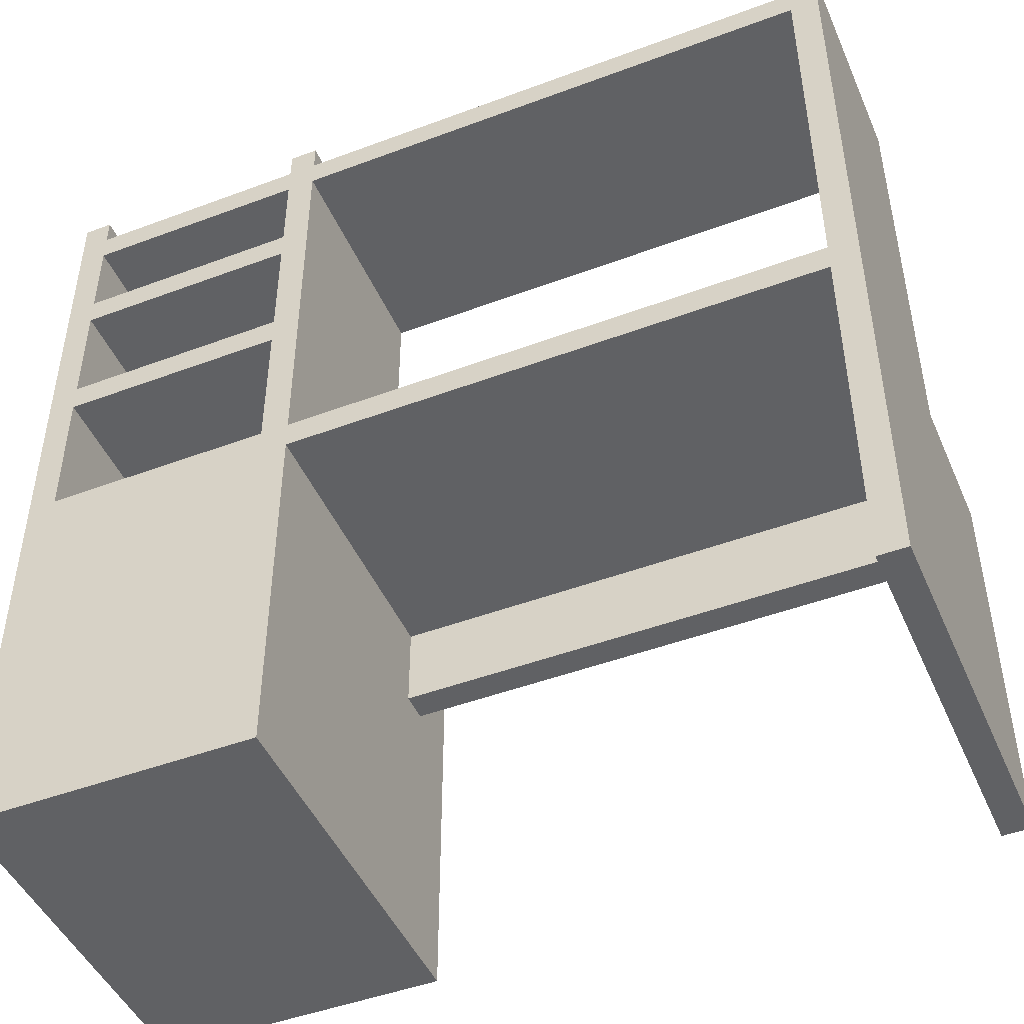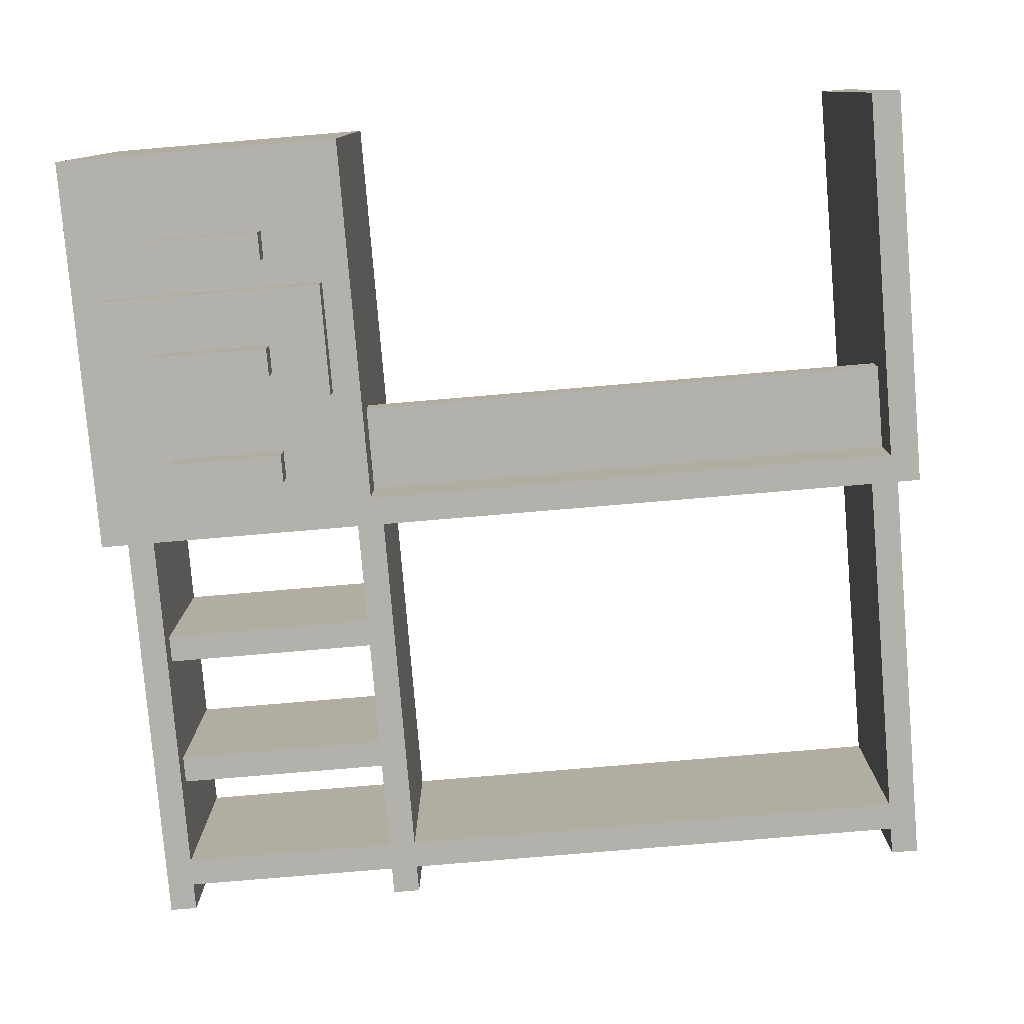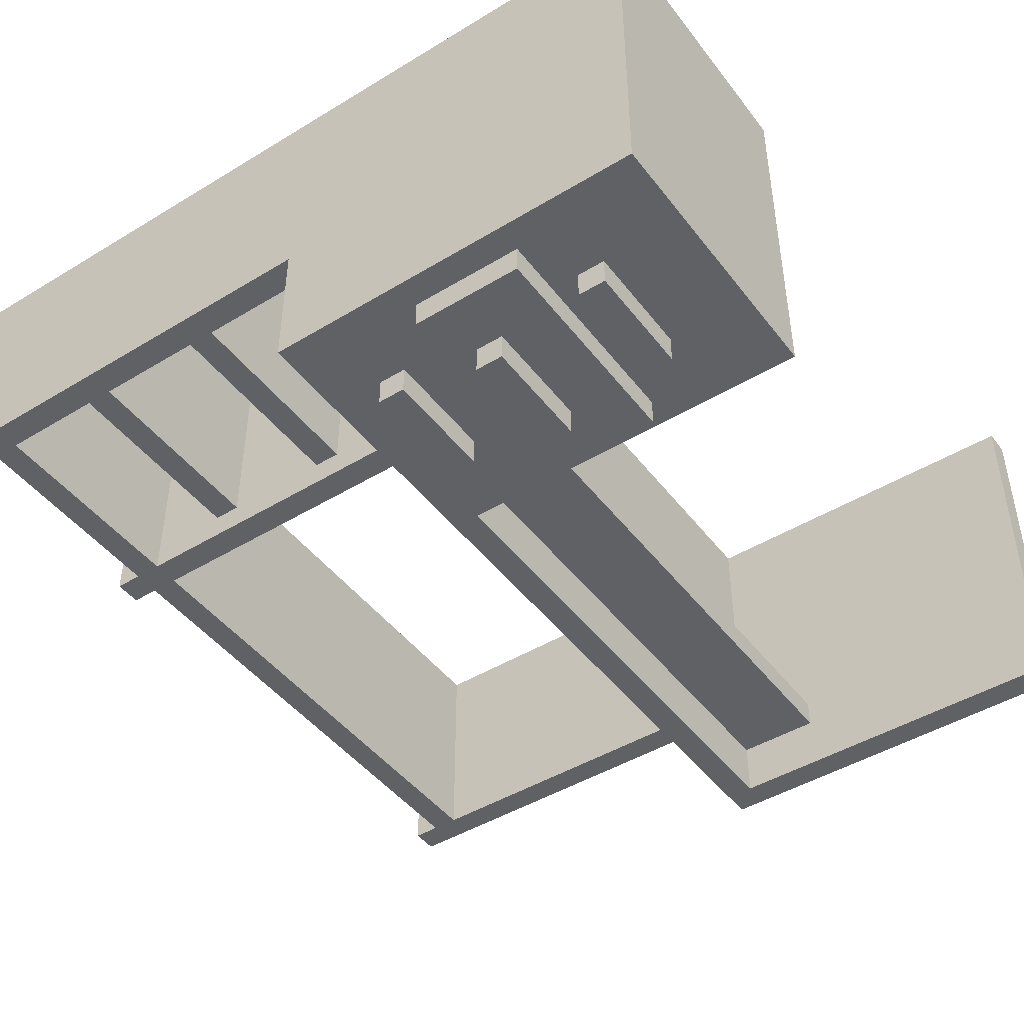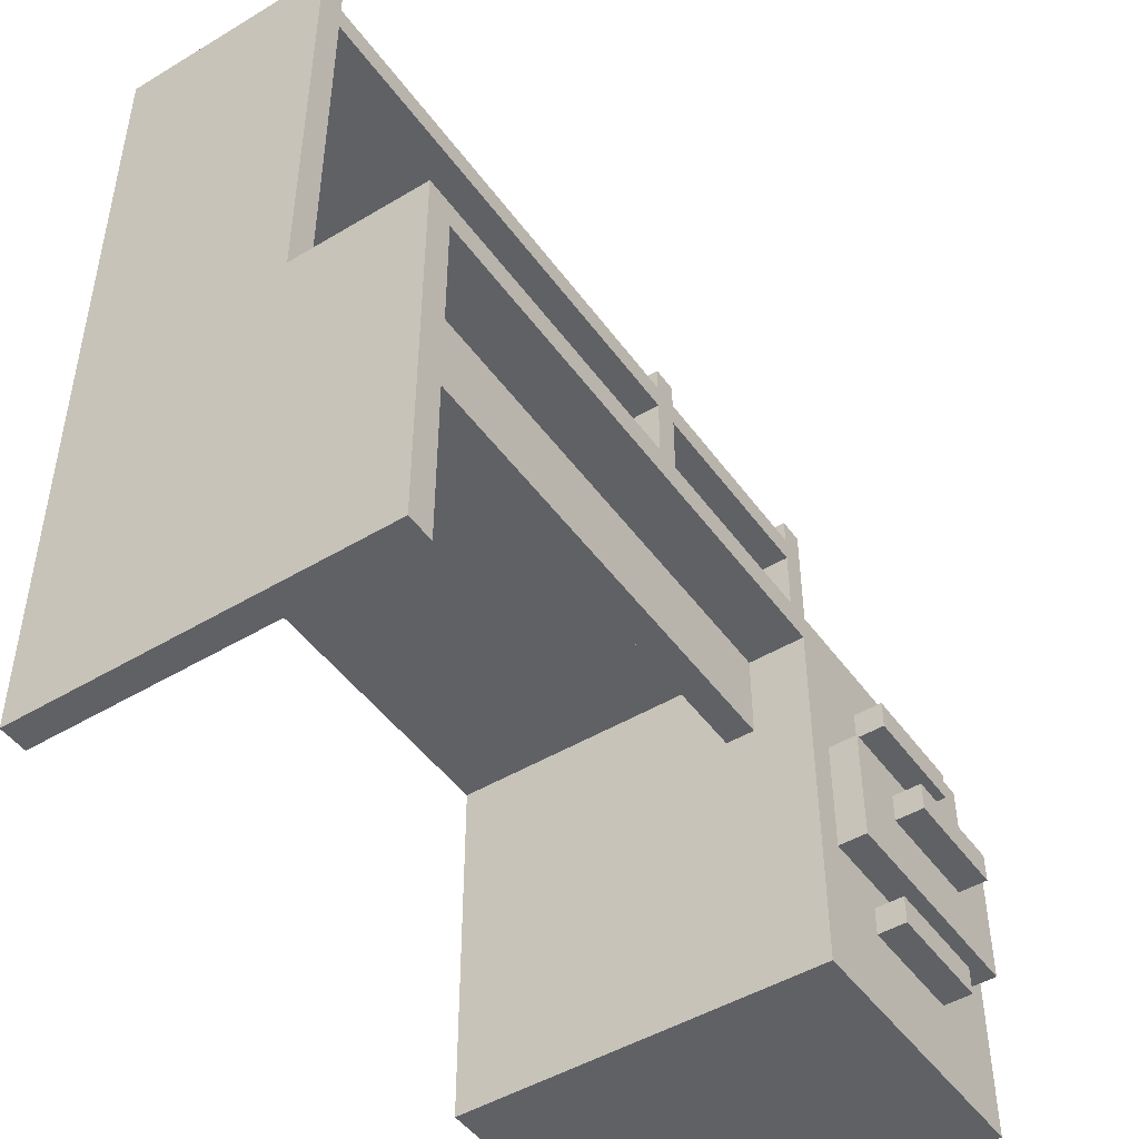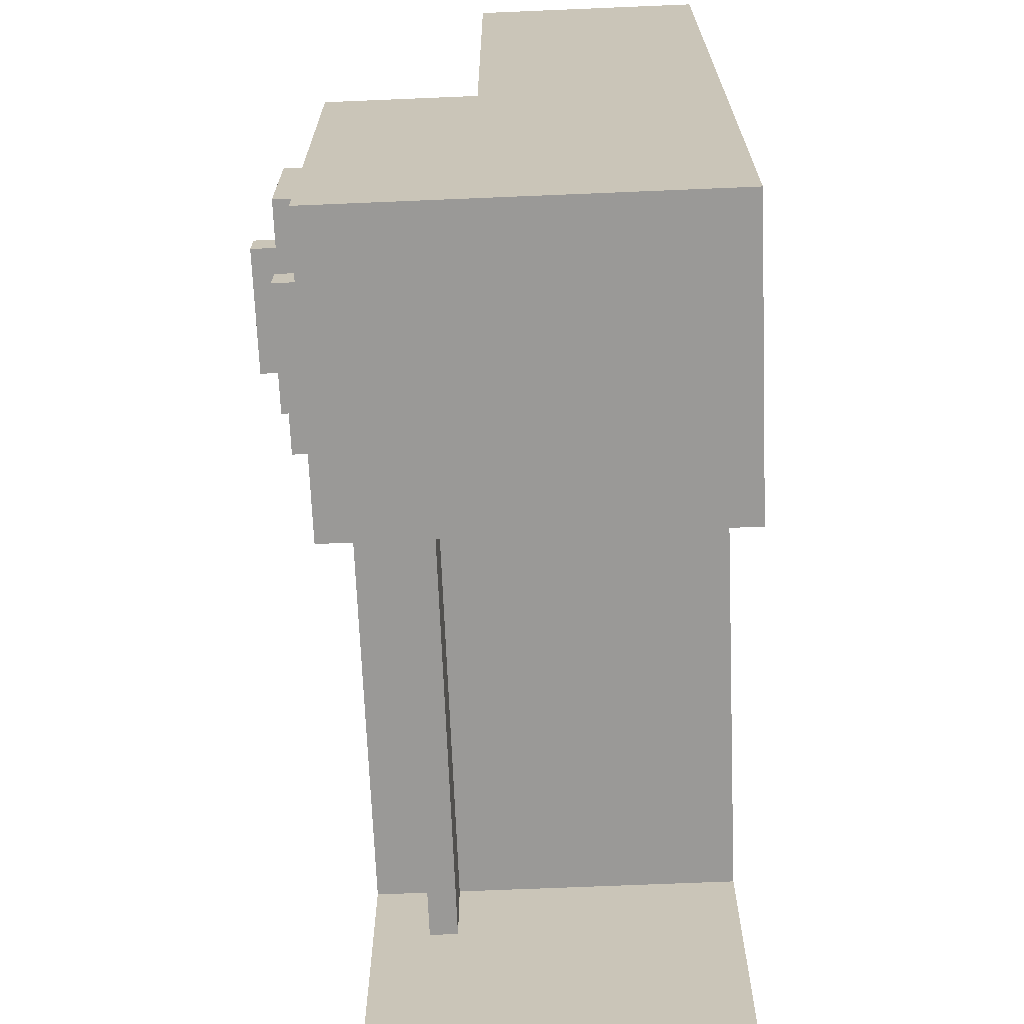
<metadata>
{"format":"obj","ext":"obj","renderer":"f3d","projection":"perspective","resolution":1024,"background":"white","views":[{"elev":-46.9,"azim":23.0,"up":"+Y"},{"elev":-79.1,"azim":4.8,"up":"+Z"},{"elev":-45.4,"azim":-55.0,"up":"+Z"},{"elev":-47.5,"azim":124.1,"up":"+Y"},{"elev":-69.0,"azim":-87.6,"up":"+Y"}]}
</metadata>
<code>
o Furniture_New
v -1.5 0.5 0.7
v -1.5 0.5 -0.6
v -1.5 1.9 -0.1
v -1.5 1.9 -0.6
v -1.5 3.5 0.7
v -1.5 3.5 -0.1
v -1.4 1 -0.6
v -1.4 1 -0.7
v -1.4 1.4 -0.6
v -1.4 1.4 -0.7
v -1.2 0.8 -0.6
v -1.2 0.8 -0.7
v -1.2 0.9 -0.6
v -1.2 0.9 -0.7
v -1.2 1.2 -0.7
v -1.2 1.2 -0.8
v -1.2 1.3 -0.7
v -1.2 1.3 -0.8
v -1.2 1.6 -0.6
v -1.2 1.6 -0.7
v -1.2 1.7 -0.6
v -1.2 1.7 -0.7
v -0.6 1.9 0.7
v -0.6 1.9 -0.1
v -0.6 2.4 0.7
v -0.6 2.4 0
v -0.6 2.5 0.7
v -0.6 2.5 0
v -0.6 2.9 0.7
v -0.6 2.9 0
v -0.6 3 0.7
v -0.6 3 0
v -0.6 3.3 0.7
v -0.6 3.3 -0.1
v -0.6 3.4 0.7
v -0.6 3.4 -0.1
v -0.6 3.5 0.7
v -0.6 3.5 -0.1
v 1.4 0.5 0.7
v 1.4 0.5 -0.6
v 1.4 1.5 -0.3
v 1.4 1.5 -0.4
v 1.4 1.8 0.7
v 1.4 1.8 -0.3
v 1.4 1.8 -0.4
v 1.4 1.8 -0.6
v 1.4 1.9 0.7
v 1.4 1.9 -0.1
v 1.4 3.3 0.7
v 1.4 3.3 -0.1
v 1.4 3.4 0.7
v 1.4 3.4 -0.1
v 1.4 3.5 0.7
v 1.4 3.5 -0.1
v -1.4 1.9 0.7
v -1.4 1.9 -0.1
v -1.4 2.4 0.7
v -1.4 2.4 0
v -1.4 2.5 0.7
v -1.4 2.5 0
v -1.4 2.9 0.7
v -1.4 2.9 0
v -1.4 3 0.7
v -1.4 3 0
v -1.4 3.3 0.7
v -1.4 3.3 -0.1
v -1.4 3.4 0.7
v -1.4 3.4 -0.1
v -1.4 3.5 0.7
v -1.4 3.5 -0.1
v -0.8 0.8 -0.6
v -0.8 0.8 -0.7
v -0.8 0.9 -0.6
v -0.8 0.9 -0.7
v -0.8 1.2 -0.7
v -0.8 1.2 -0.8
v -0.8 1.3 -0.7
v -0.8 1.3 -0.8
v -0.8 1.6 -0.6
v -0.8 1.6 -0.7
v -0.8 1.7 -0.6
v -0.8 1.7 -0.7
v -0.6 1 -0.6
v -0.6 1 -0.7
v -0.6 1.4 -0.6
v -0.6 1.4 -0.7
v -0.5 0.5 0.7
v -0.5 0.5 -0.6
v -0.5 1.5 -0.3
v -0.5 1.5 -0.4
v -0.5 1.8 0.7
v -0.5 1.8 -0.3
v -0.5 1.8 -0.4
v -0.5 1.8 -0.6
v -0.5 1.9 0.7
v -0.5 1.9 -0.1
v -0.5 3.3 0.7
v -0.5 3.3 -0.1
v -0.5 3.4 0.7
v -0.5 3.4 -0.1
v -0.5 3.5 0.7
v -0.5 3.5 -0.1
v 1.5 0.5 0.7
v 1.5 0.5 -0.6
v 1.5 1.9 -0.1
v 1.5 1.9 -0.6
v 1.5 3.5 0.7
v 1.5 3.5 -0.1
v -1.5 0.5 0.7
v -1.5 3.5 0.7
v -1.4 0.5 0.7
v -1.4 1.8 0.7
v -1.4 1.9 0.7
v -1.4 2.4 0.7
v -1.4 2.5 0.7
v -1.4 2.9 0.7
v -1.4 3 0.7
v -1.4 3.3 0.7
v -1.4 3.4 0.7
v -1.4 3.5 0.7
v -0.6 0.5 0.7
v -0.6 1.8 0.7
v -0.6 1.9 0.7
v -0.6 2.4 0.7
v -0.6 2.5 0.7
v -0.6 2.9 0.7
v -0.6 3 0.7
v -0.6 3.3 0.7
v -0.6 3.4 0.7
v -0.6 3.5 0.7
v -0.5 0.5 0.7
v -0.5 1.8 0.7
v -0.5 1.9 0.7
v -0.5 3.3 0.7
v -0.5 3.4 0.7
v -0.5 3.5 0.7
v 1.4 0.5 0.7
v 1.4 1.8 0.7
v 1.4 1.9 0.7
v 1.4 3.3 0.7
v 1.4 3.4 0.7
v 1.4 3.5 0.7
v 1.5 0.5 0.7
v 1.5 3.5 0.7
v -0.5 1.5 -0.3
v -0.5 1.8 -0.3
v 1.4 1.5 -0.3
v 1.4 1.8 -0.3
v -1.4 2.4 0
v -1.4 2.5 0
v -1.4 2.9 0
v -1.4 3 0
v -0.6 2.4 0
v -0.6 2.5 0
v -0.6 2.9 0
v -0.6 3 0
v -1.5 1.9 -0.1
v -1.5 3.5 -0.1
v -1.4 1.9 -0.1
v -1.4 3.3 -0.1
v -1.4 3.4 -0.1
v -1.4 3.5 -0.1
v -0.6 1.9 -0.1
v -0.6 3.3 -0.1
v -0.6 3.4 -0.1
v -0.6 3.5 -0.1
v -0.5 1.9 -0.1
v -0.5 3.3 -0.1
v -0.5 3.4 -0.1
v -0.5 3.5 -0.1
v 1.4 1.9 -0.1
v 1.4 3.3 -0.1
v 1.4 3.4 -0.1
v 1.4 3.5 -0.1
v 1.5 1.9 -0.1
v 1.5 3.5 -0.1
v -0.5 1.5 -0.4
v -0.5 1.8 -0.4
v 1.4 1.5 -0.4
v 1.4 1.8 -0.4
v -1.5 0.5 -0.6
v -1.5 1.9 -0.6
v -1.4 0.5 -0.6
v -1.4 1 -0.6
v -1.4 1.4 -0.6
v -1.4 1.8 -0.6
v -1.2 0.8 -0.6
v -1.2 0.9 -0.6
v -1.2 1.6 -0.6
v -1.2 1.7 -0.6
v -0.8 0.8 -0.6
v -0.8 0.9 -0.6
v -0.8 1.6 -0.6
v -0.8 1.7 -0.6
v -0.6 0.5 -0.6
v -0.6 1 -0.6
v -0.6 1.4 -0.6
v -0.6 1.8 -0.6
v -0.5 0.5 -0.6
v -0.5 1.8 -0.6
v 1.4 0.5 -0.6
v 1.4 1.8 -0.6
v 1.5 0.5 -0.6
v 1.5 1.9 -0.6
v -1.4 1 -0.7
v -1.4 1.4 -0.7
v -1.2 0.8 -0.7
v -1.2 0.9 -0.7
v -1.2 1.2 -0.7
v -1.2 1.3 -0.7
v -1.2 1.6 -0.7
v -1.2 1.7 -0.7
v -0.8 0.8 -0.7
v -0.8 0.9 -0.7
v -0.8 1.2 -0.7
v -0.8 1.3 -0.7
v -0.8 1.6 -0.7
v -0.8 1.7 -0.7
v -0.6 1 -0.7
v -0.6 1.4 -0.7
v -1.2 1.2 -0.8
v -1.2 1.3 -0.8
v -0.8 1.2 -0.8
v -0.8 1.3 -0.8
v -1.5 0.5 0.7
v -1.4 0.5 0.7
v -0.6 0.5 0.7
v -0.5 0.5 0.7
v 1.4 0.5 0.7
v 1.5 0.5 0.7
v -1.4 0.5 0.6
v -0.6 0.5 0.6
v -1.4 0.5 -0.5
v -0.6 0.5 -0.5
v -1.5 0.5 -0.6
v -1.4 0.5 -0.6
v -0.6 0.5 -0.6
v -0.5 0.5 -0.6
v 1.4 0.5 -0.6
v 1.5 0.5 -0.6
v -1.2 0.8 -0.6
v -0.8 0.8 -0.6
v -1.2 0.8 -0.7
v -0.8 0.8 -0.7
v -1.4 1 -0.6
v -0.6 1 -0.6
v -1.4 1 -0.7
v -0.6 1 -0.7
v -1.2 1.2 -0.7
v -0.8 1.2 -0.7
v -1.2 1.2 -0.8
v -0.8 1.2 -0.8
v -0.5 1.5 -0.3
v 1.4 1.5 -0.3
v -0.5 1.5 -0.4
v 1.4 1.5 -0.4
v -1.2 1.6 -0.6
v -0.8 1.6 -0.6
v -1.2 1.6 -0.7
v -0.8 1.6 -0.7
v -0.5 1.8 0.7
v 1.4 1.8 0.7
v -0.5 1.8 -0.3
v 1.4 1.8 -0.3
v -0.5 1.8 -0.4
v 1.4 1.8 -0.4
v -0.5 1.8 -0.6
v 1.4 1.8 -0.6
v -1.4 2.4 0.7
v -0.6 2.4 0.7
v -1.4 2.4 0
v -0.6 2.4 0
v -1.4 2.9 0.7
v -0.6 2.9 0.7
v -1.4 2.9 0
v -0.6 2.9 0
v -1.4 3.3 0.7
v -0.6 3.3 0.7
v -0.5 3.3 0.7
v 1.4 3.3 0.7
v -1.4 3.3 -0.1
v -0.6 3.3 -0.1
v -0.5 3.3 -0.1
v 1.4 3.3 -0.1
v -1.2 0.9 -0.6
v -0.8 0.9 -0.6
v -1.2 0.9 -0.7
v -0.8 0.9 -0.7
v -1.2 1.3 -0.7
v -0.8 1.3 -0.7
v -1.2 1.3 -0.8
v -0.8 1.3 -0.8
v -1.4 1.4 -0.6
v -0.6 1.4 -0.6
v -1.4 1.4 -0.7
v -0.6 1.4 -0.7
v -1.2 1.7 -0.6
v -0.8 1.7 -0.6
v -1.2 1.7 -0.7
v -0.8 1.7 -0.7
v -1.4 1.9 0.7
v -0.6 1.9 0.7
v -0.5 1.9 0.7
v 1.4 1.9 0.7
v -1.5 1.9 -0.1
v -1.4 1.9 -0.1
v -0.6 1.9 -0.1
v -0.5 1.9 -0.1
v 1.4 1.9 -0.1
v 1.5 1.9 -0.1
v -1.5 1.9 -0.6
v 1.5 1.9 -0.6
v -1.4 2.5 0.7
v -0.6 2.5 0.7
v -1.4 2.5 0
v -0.6 2.5 0
v -1.4 3 0.7
v -0.6 3 0.7
v -1.4 3 0
v -0.6 3 0
v -1.4 3.4 0.7
v -0.6 3.4 0.7
v -0.5 3.4 0.7
v 1.4 3.4 0.7
v -1.4 3.4 -0.1
v -0.6 3.4 -0.1
v -0.5 3.4 -0.1
v 1.4 3.4 -0.1
v -1.5 3.5 0.7
v -1.4 3.5 0.7
v -0.6 3.5 0.7
v -0.5 3.5 0.7
v 1.4 3.5 0.7
v 1.5 3.5 0.7
v -1.5 3.5 -0.1
v -1.4 3.5 -0.1
v -0.6 3.5 -0.1
v -0.5 3.5 -0.1
v 1.4 3.5 -0.1
v 1.5 3.5 -0.1
f 3 2 1
f 4 2 3
f 5 3 1
f 6 3 5
f 9 8 7
f 10 8 9
f 13 12 11
f 14 12 13
f 17 16 15
f 18 16 17
f 21 20 19
f 22 20 21
f 25 24 23
f 26 24 25
f 28 24 26
f 29 28 27
f 30 24 28
f 30 28 29
f 32 24 30
f 33 32 31
f 34 24 32
f 34 32 33
f 37 36 35
f 38 36 37
f 41 40 39
f 42 40 41
f 43 41 39
f 44 41 43
f 45 40 42
f 46 40 45
f 49 48 47
f 50 48 49
f 53 52 51
f 54 52 53
f 55 56 57
f 57 56 58
f 58 56 60
f 59 60 61
f 60 56 62
f 61 60 62
f 62 56 64
f 63 64 65
f 64 56 66
f 65 64 66
f 67 68 69
f 69 68 70
f 71 72 73
f 73 72 74
f 75 76 77
f 77 76 78
f 79 80 81
f 81 80 82
f 83 84 85
f 85 84 86
f 87 88 89
f 89 88 90
f 87 89 91
f 91 89 92
f 90 88 93
f 93 88 94
f 95 96 97
f 97 96 98
f 99 100 101
f 101 100 102
f 103 104 105
f 105 104 106
f 103 105 107
f 107 105 108
f 111 110 109
f 112 110 111
f 113 110 112
f 114 110 113
f 115 110 114
f 116 110 115
f 117 110 116
f 118 110 117
f 119 110 118
f 120 110 119
f 121 112 111
f 122 113 112
f 122 112 121
f 123 113 122
f 124 115 114
f 125 115 124
f 126 117 116
f 127 117 126
f 128 119 118
f 129 119 128
f 131 127 126
f 131 130 129
f 131 129 128
f 131 128 127
f 131 123 122
f 131 126 125
f 131 125 124
f 131 124 123
f 131 122 121
f 132 130 131
f 133 130 132
f 134 130 133
f 135 130 134
f 136 130 135
f 138 133 132
f 139 133 138
f 140 135 134
f 141 135 140
f 143 139 138
f 143 142 141
f 143 141 140
f 143 140 139
f 143 138 137
f 144 142 143
f 147 146 145
f 148 146 147
f 149 150 153
f 153 150 154
f 151 152 155
f 155 152 156
f 157 158 159
f 159 158 160
f 160 158 161
f 161 158 162
f 160 161 164
f 164 161 165
f 163 164 167
f 165 166 167
f 164 165 167
f 167 166 168
f 168 166 169
f 169 166 170
f 168 169 172
f 172 169 173
f 171 172 175
f 173 174 175
f 172 173 175
f 175 174 176
f 177 178 179
f 179 178 180
f 181 182 183
f 183 182 184
f 184 182 185
f 185 182 186
f 183 184 187
f 187 184 188
f 185 186 189
f 189 186 190
f 183 187 191
f 188 184 192
f 185 189 193
f 190 186 194
f 183 191 195
f 191 192 195
f 192 184 196
f 195 192 196
f 193 194 197
f 185 193 197
f 186 182 198
f 194 186 198
f 197 194 198
f 196 197 199
f 195 196 199
f 197 198 199
f 198 182 200
f 199 198 200
f 200 182 202
f 201 202 203
f 202 182 204
f 203 202 204
f 205 206 209
f 209 206 210
f 207 208 213
f 213 208 214
f 205 209 215
f 210 206 216
f 211 212 217
f 217 212 218
f 215 216 219
f 205 215 219
f 216 206 220
f 219 216 220
f 221 222 223
f 223 222 224
f 231 226 225
f 231 227 226
f 232 228 227
f 232 227 231
f 233 231 225
f 233 232 231
f 234 228 232
f 234 232 233
f 235 233 225
f 236 234 233
f 236 233 235
f 237 228 234
f 237 234 236
f 238 228 237
f 239 230 229
f 240 230 239
f 243 242 241
f 244 242 243
f 247 246 245
f 248 246 247
f 251 250 249
f 252 250 251
f 255 254 253
f 256 254 255
f 259 258 257
f 260 258 259
f 263 262 261
f 264 262 263
f 267 266 265
f 268 266 267
f 271 270 269
f 272 270 271
f 275 274 273
f 276 274 275
f 281 278 277
f 282 278 281
f 283 280 279
f 284 280 283
f 285 286 287
f 287 286 288
f 289 290 291
f 291 290 292
f 293 294 295
f 295 294 296
f 297 298 299
f 299 298 300
f 301 302 306
f 306 302 307
f 303 304 308
f 308 304 309
f 306 307 311
f 309 310 311
f 308 309 311
f 307 308 311
f 305 306 311
f 311 310 312
f 313 314 315
f 315 314 316
f 317 318 319
f 319 318 320
f 321 322 325
f 325 322 326
f 323 324 327
f 327 324 328
f 329 330 335
f 335 330 336
f 331 332 337
f 337 332 338
f 333 334 339
f 339 334 340

</code>
